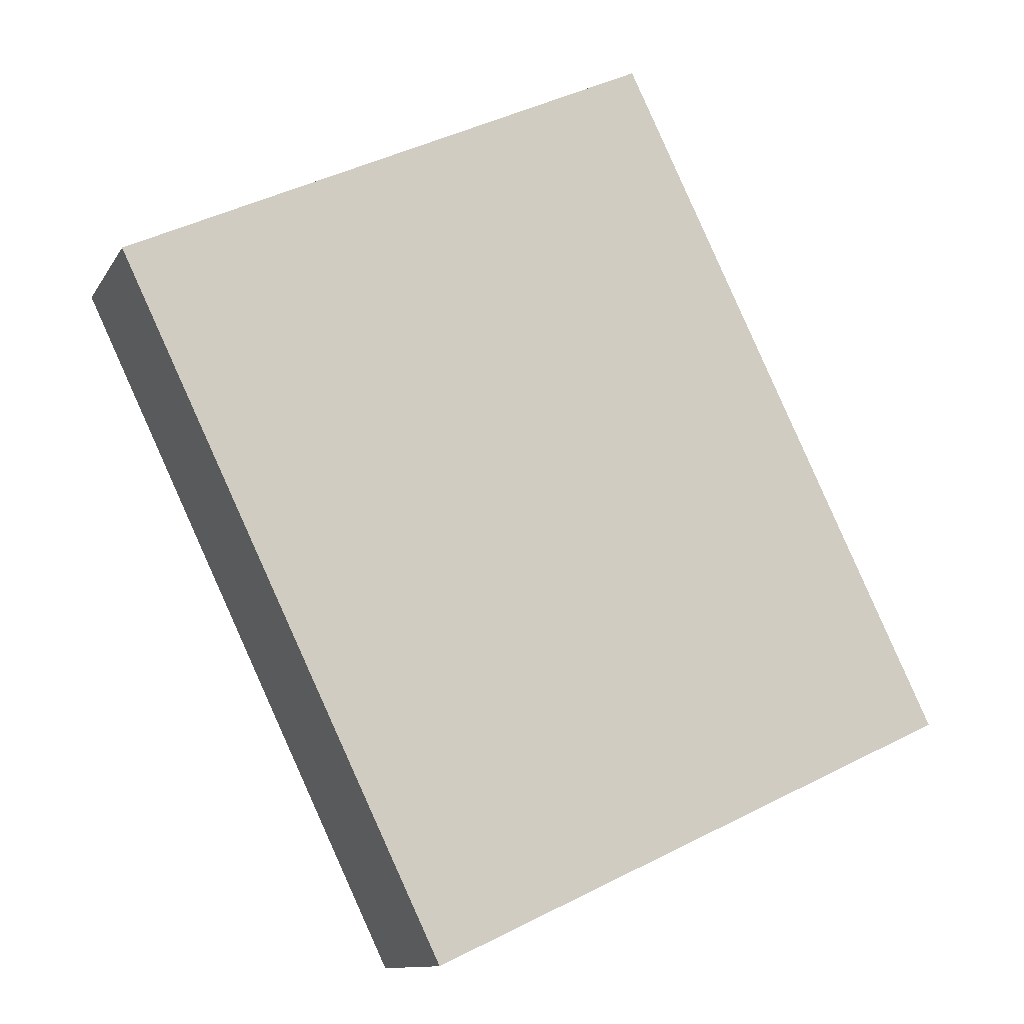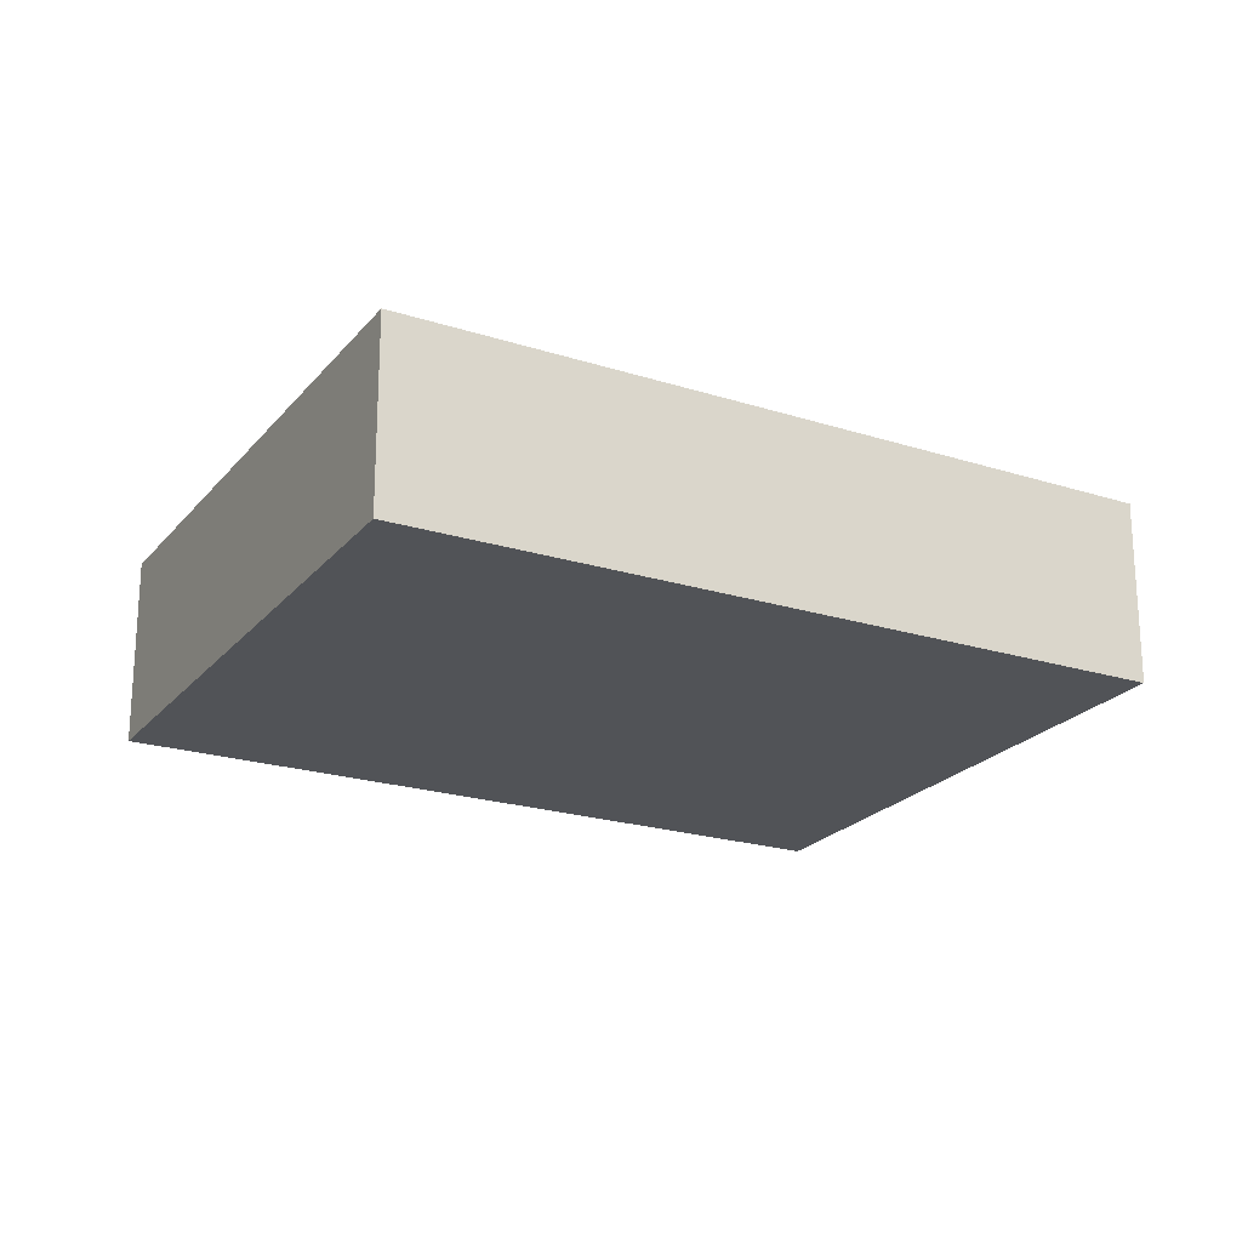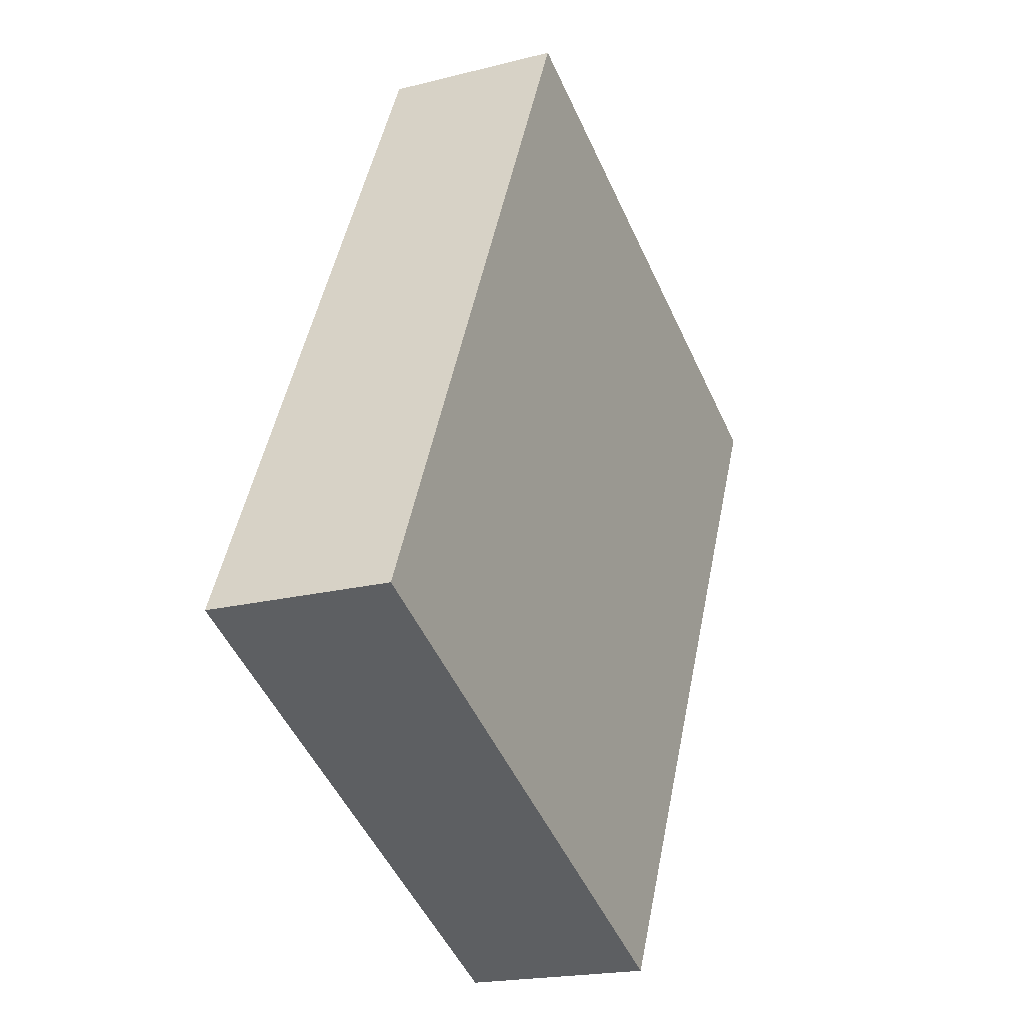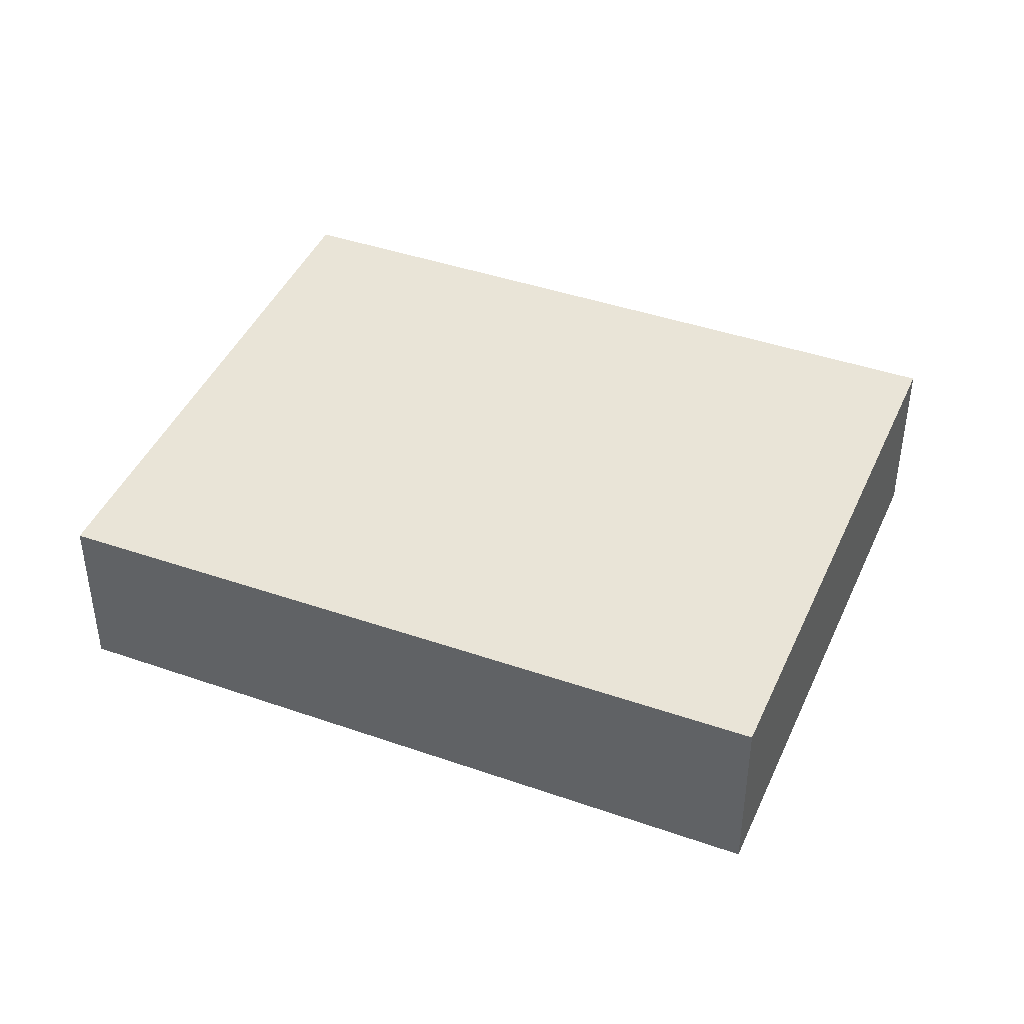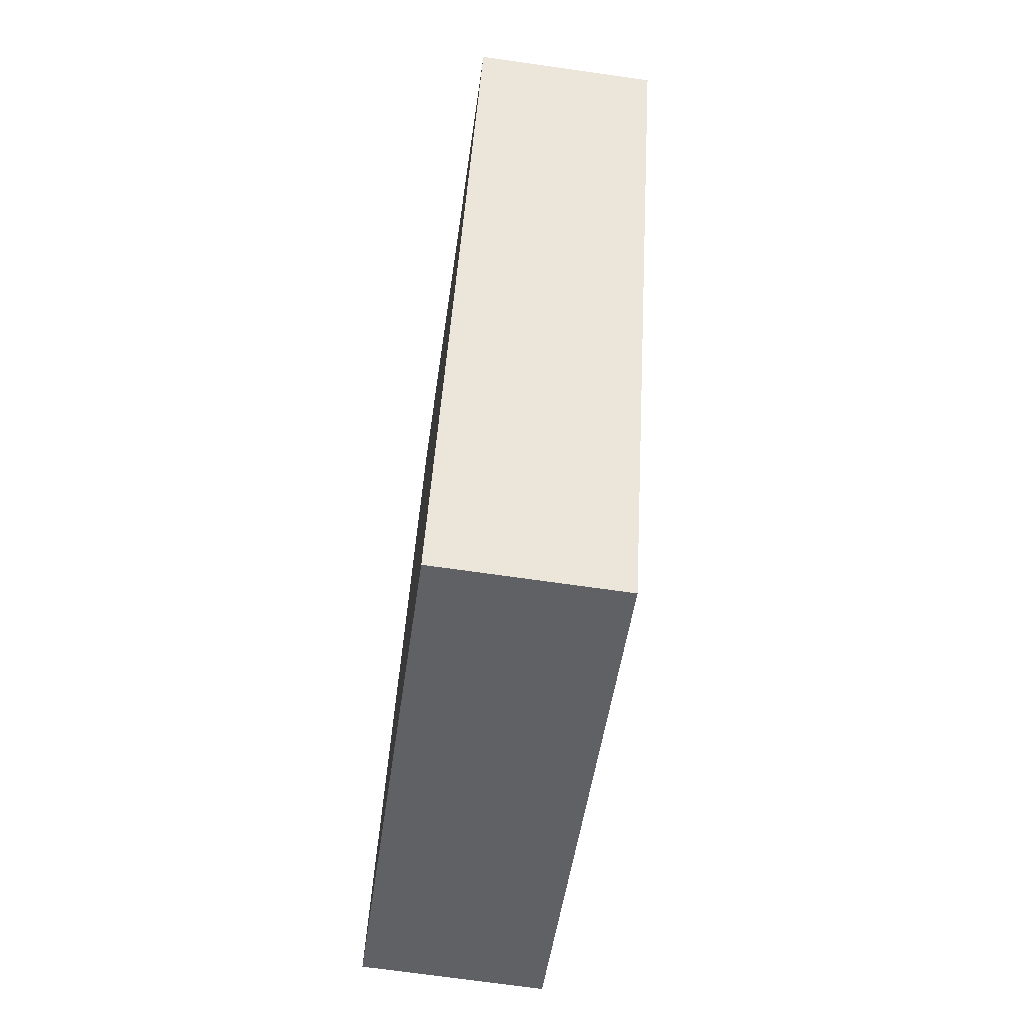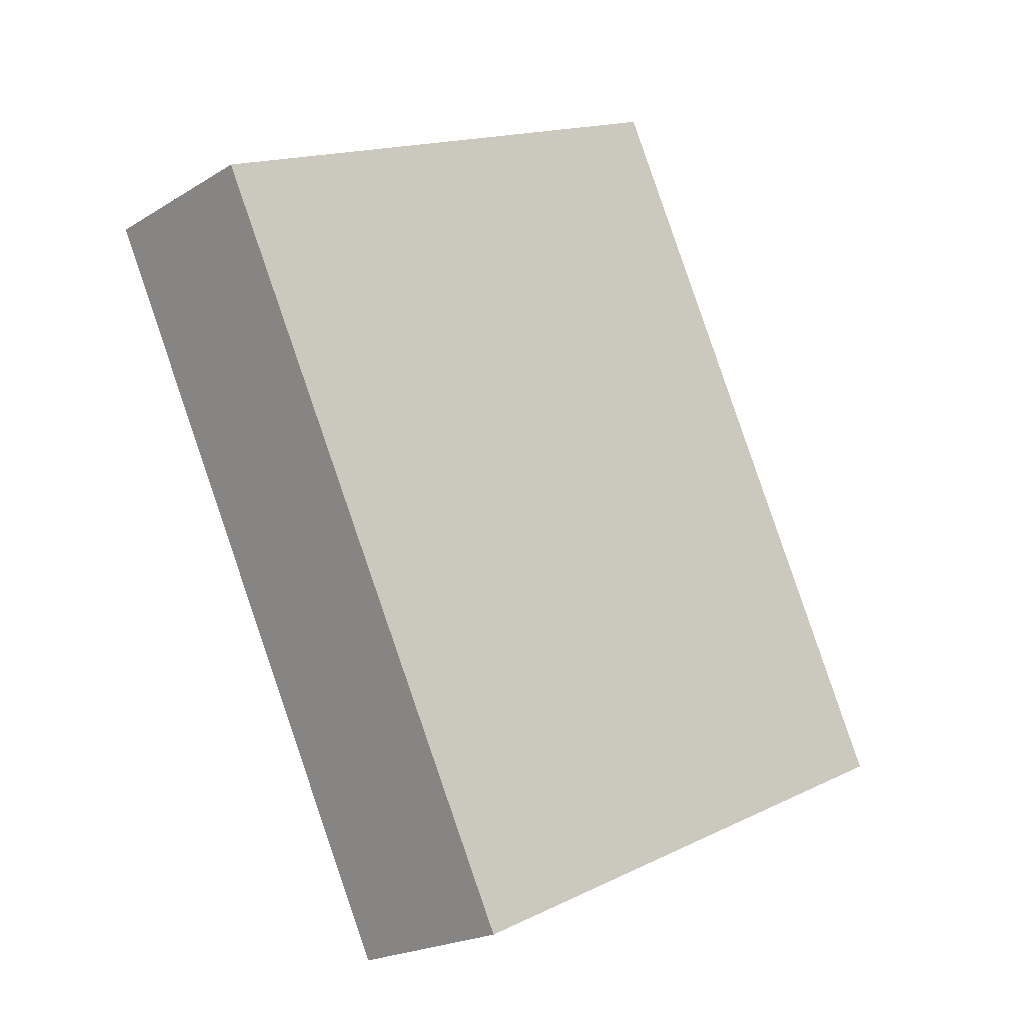
<metadata>
{"format":"obj","ext":"obj","renderer":"f3d","projection":"perspective","resolution":1024,"background":"white","views":[{"elev":-11.5,"azim":160.7,"up":"+Z"},{"elev":-21.9,"azim":-93.2,"up":"+Y"},{"elev":-19.7,"azim":-64.5,"up":"+Z"},{"elev":43.4,"azim":138.0,"up":"+Y"},{"elev":-70.6,"azim":81.9,"up":"+Z"},{"elev":-20.5,"azim":138.1,"up":"+Z"}]}
</metadata>
<code>
v  13.19 7.205 27.72
v  21.75 7.479 -10.17
v  0.0001597 7.479 -0.0002367
v  34.94 7.205 17.55
v  21.75 6.229e-16 -10.17
v  0 0 0
v  34.94 -1.075e-15 17.55
v  13.19 -1.697e-15 27.72
g defaultobject
f 1 2 3
f 2 1 4
f 3 5 6
f 5 3 2
f 5 4 7
f 4 5 2
f 7 1 8
f 1 7 4
f 1 6 8
f 6 1 3
f 5 8 6
f 8 5 7

</code>
